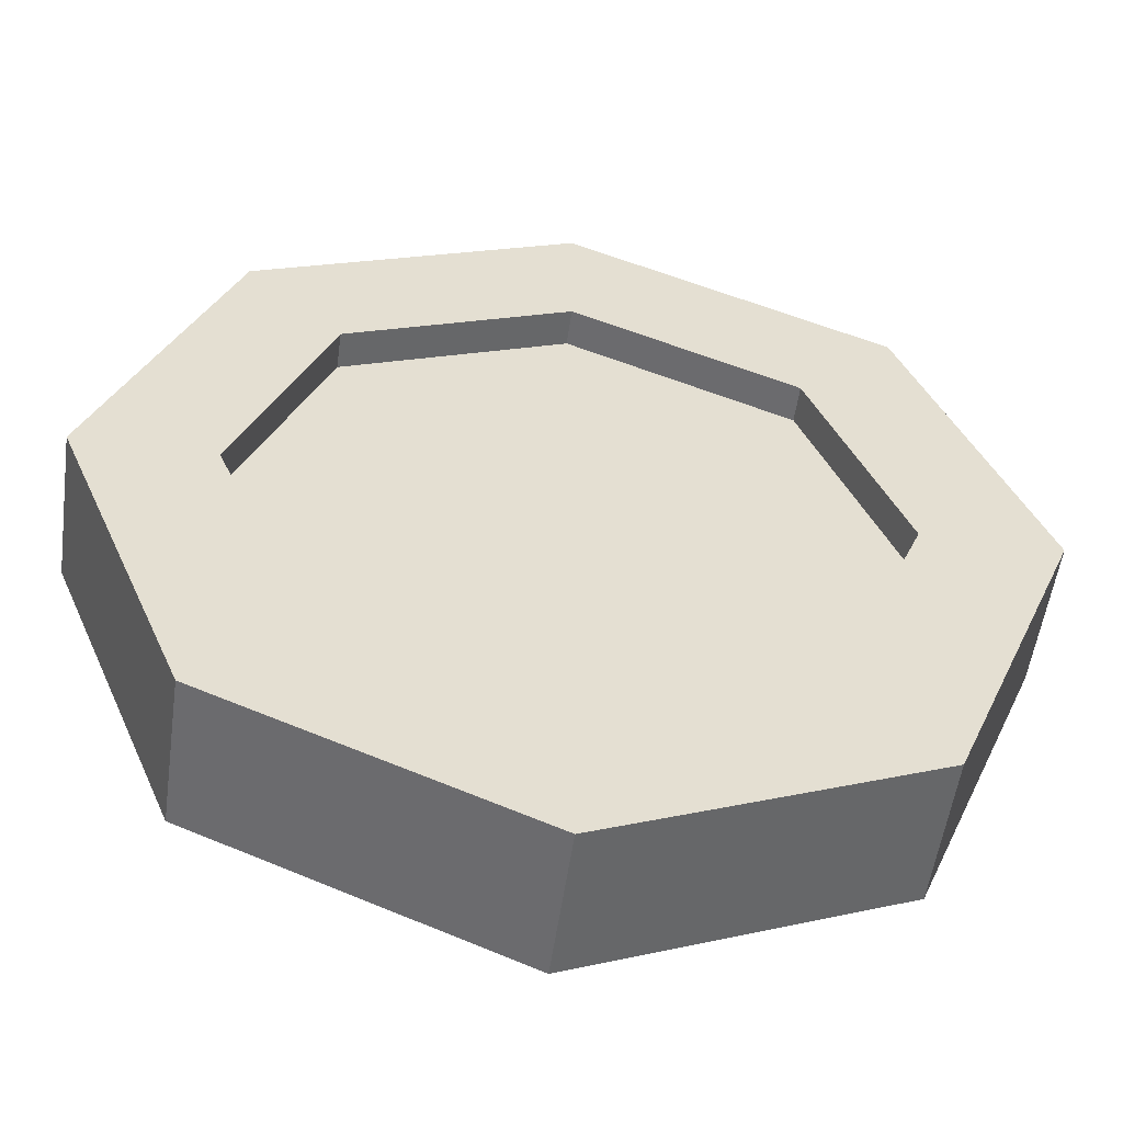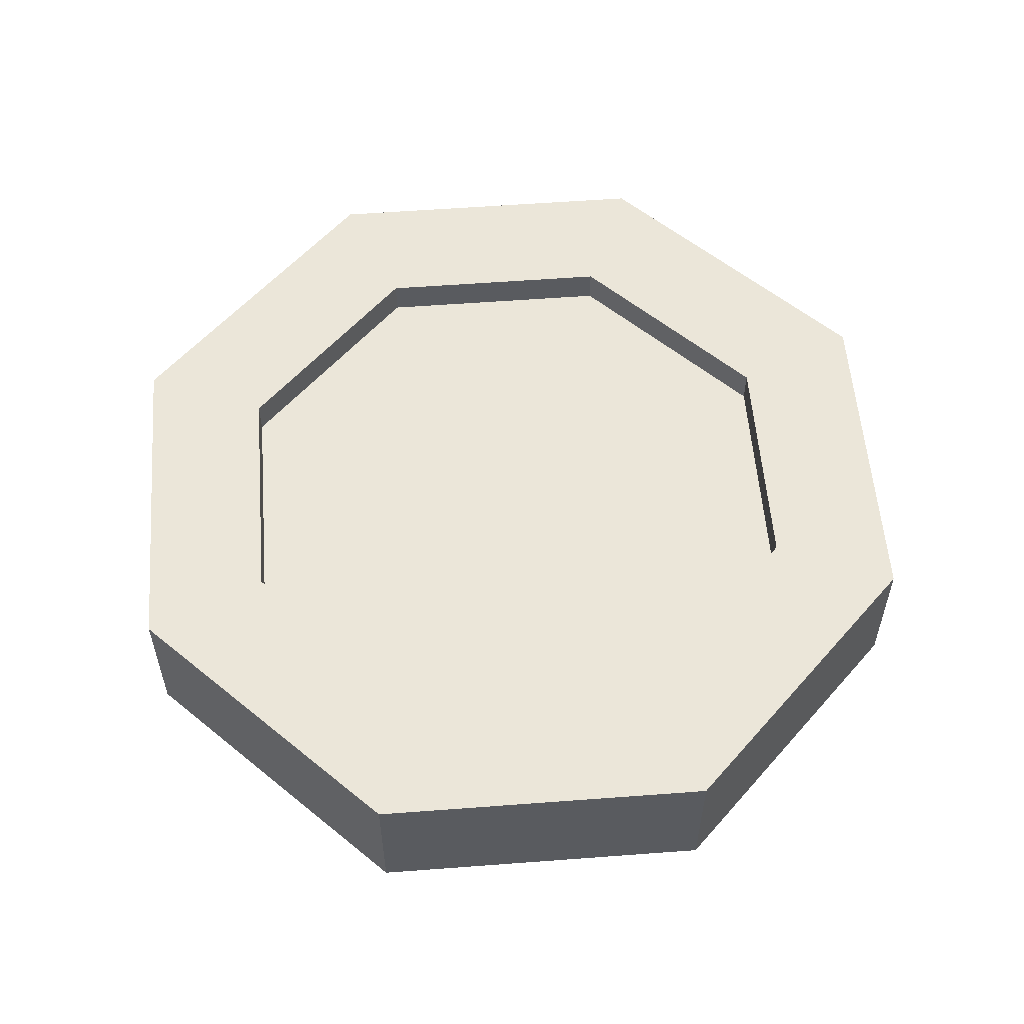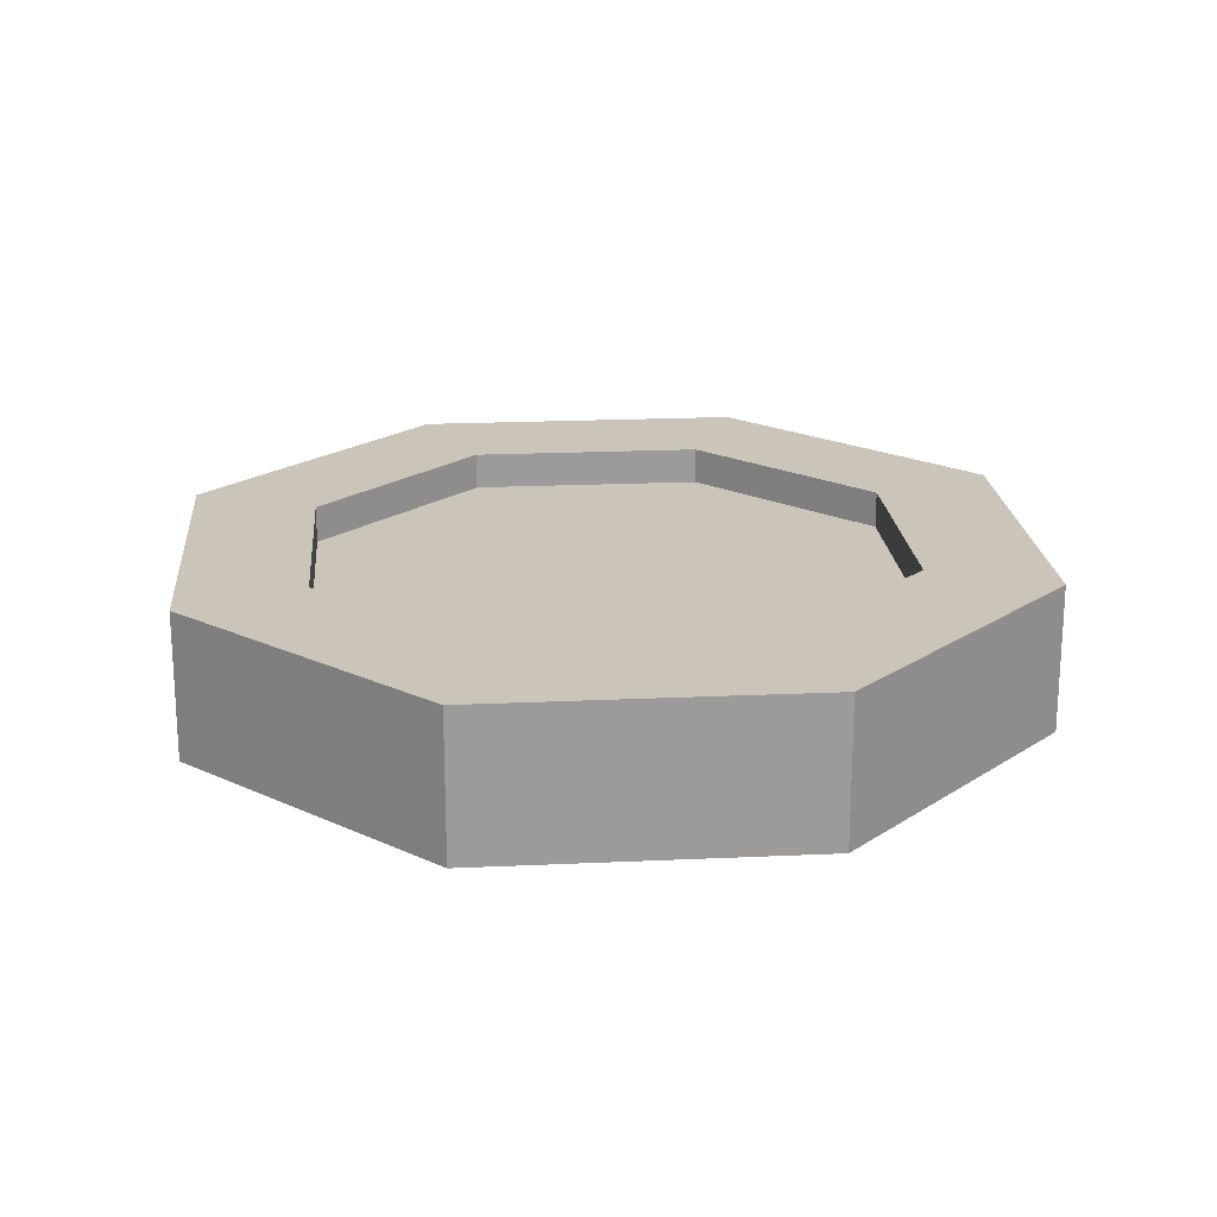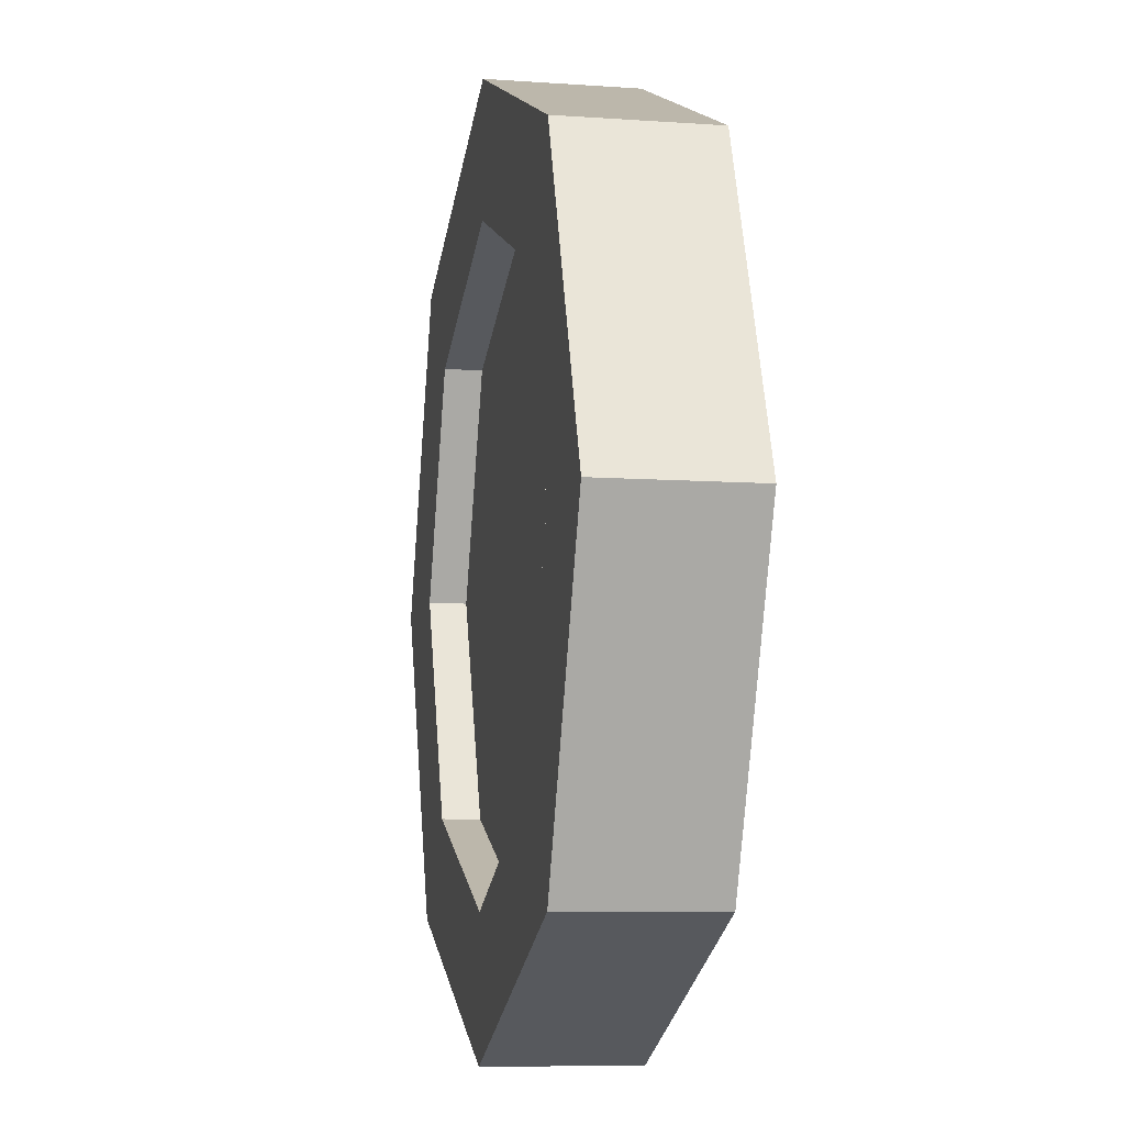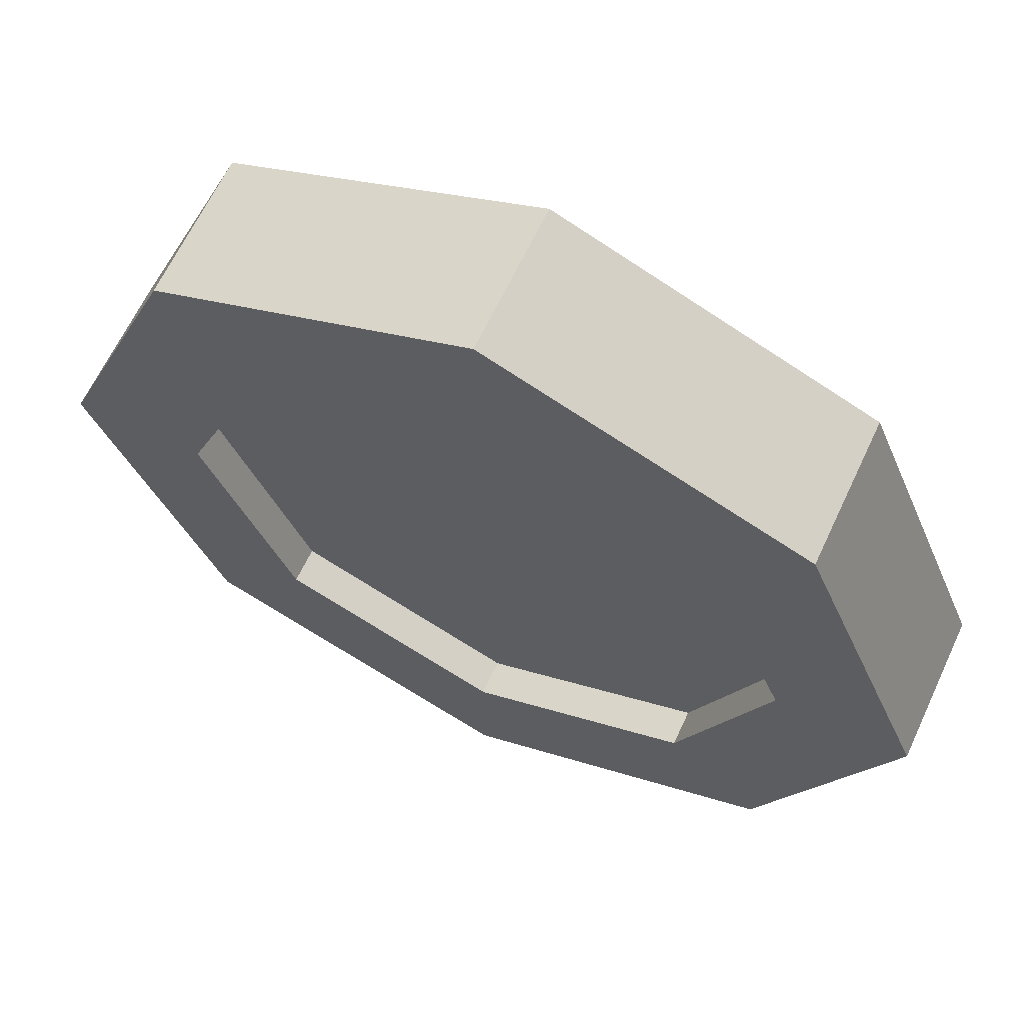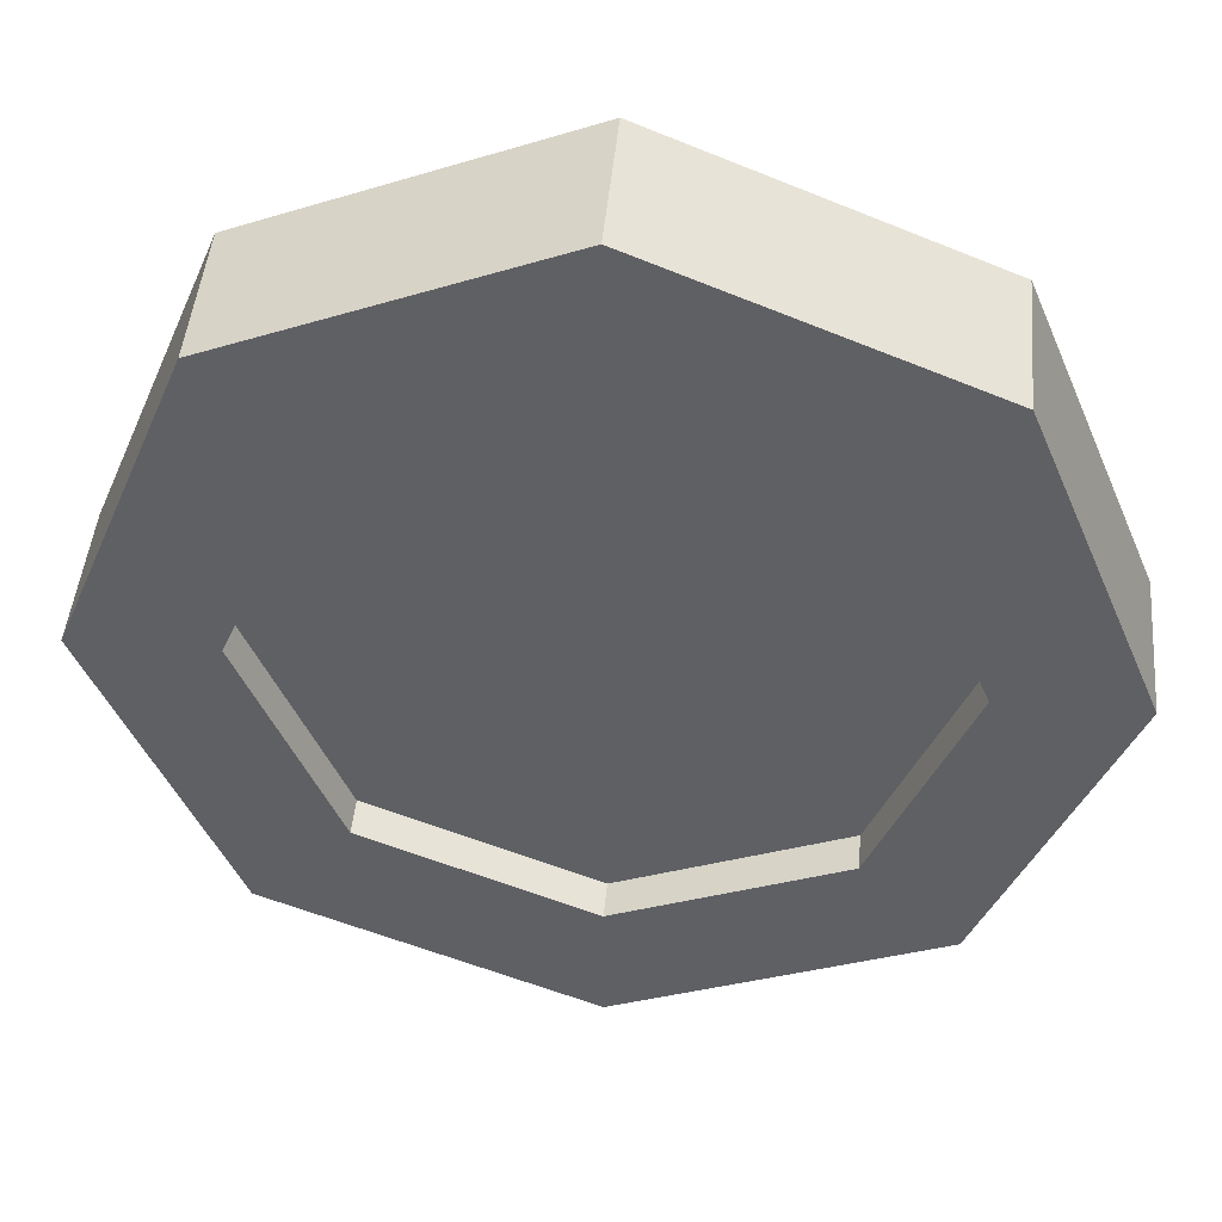
<metadata>
{"format":"obj","ext":"obj","renderer":"f3d","projection":"perspective","resolution":1024,"background":"white","views":[{"elev":-53.6,"azim":172.1,"up":"+Z"},{"elev":56.6,"azim":-72.0,"up":"+Y"},{"elev":20.5,"azim":107.7,"up":"+Y"},{"elev":-8.0,"azim":78.8,"up":"+Z"},{"elev":64.3,"azim":25.0,"up":"+Z"},{"elev":45.8,"azim":-174.8,"up":"+Z"}]}
</metadata>
<code>
o tomatoSlice
v -0.06364 0 -0.06364
v -0.04455 0 -0.04455
v -0.063 0 0
v -0 0 -0.09
v -0.05377 0 -0.02227
v -0 0 -0.063
v 0.06364 0 -0.06364
v 0.02227 0 -0.05377
v 0.04455 0 -0.04455
v 0.063 0 -0
v -0.06364 -0 0.06364
v -0.09 0 0
v -0.04455 -0 0.04455
v 0 -0 0.09
v -0.02227 -0 0.05377
v 0 -0 0.063
v 0.04455 -0 0.04455
v 0.06364 -0 0.06364
v 0.05377 -0 0.02227
v 0.09 0 -0
v 0.04455 0.0225 0.04455
v 0.005765 0.0225 0.01392
v 0 0.0225 0.063
v -0 0.0225 -0.063
v -0.04455 0.0225 -0.04455
v -0.005765 0.0225 -0.01392
v -0.01392 0.0225 0.005765
v -0.063 0.0225 0
v -0.04455 0.0225 0.04455
v 0.063 0.0225 -0
v 0.04455 0.0225 -0.04455
v 0.01392 0.0225 -0.005765
v -0.09 0.03 0
v -0.06364 0.03 0.06364
v 0 0.0075 0.063
v 0.04455 0.0075 0.04455
v -0.06364 0.03 -0.06364
v 0.04455 0.0075 -0.04455
v 0.063 0.0075 -0
v 0 0.03 0.09
v 0.06364 0.03 0.06364
v 0.05377 0.0075 0.02227
v -0 0.0075 -0.063
v -0.04455 0.0075 -0.04455
v -0.063 0.03 0
v -0.04455 0.03 0.04455
v -0.02227 0.03 0.05377
v 0 0.03 0.063
v 0.04455 0.03 0.04455
v 0.05377 0.03 0.02227
v 0.063 0.03 -0
v -0.04455 0.03 -0.04455
v -0 0.03 -0.09
v -0.05377 0.03 -0.02227
v -0 0.03 -0.063
v 0.02227 0.03 -0.05377
v 0.06364 0.03 -0.06364
v 0.04455 0.03 -0.04455
v 0.09 0.03 -0
v 0.02227 0.0075 -0.05377
v -0.04455 0.0075 0.04455
v -0.063 0.0075 0
v -0.05377 0.0075 -0.02227
v -0.02227 0.0075 0.05377
v -0.02227 0.0225 0.05377
v -0.005765 0.0075 -0.01392
v 0.05377 0.0225 0.02227
v 0.02227 0.0225 -0.05377
v -0.05377 0.0225 -0.02227
v 0.01392 0.0075 -0.005765
v 0.005765 0.0075 0.01392
v -0.01392 0.0075 0.005765
f 1 2 3
f 2 1 4
f 3 2 5
f 2 4 6
f 6 4 7
f 6 7 8
f 8 7 9
f 9 7 10
f 11 1 3
f 1 11 12
f 11 3 13
f 11 13 14
f 14 13 15
f 14 15 16
f 14 16 17
f 14 17 18
f 18 10 7
f 18 17 19
f 18 19 10
f 18 7 20
f 21 22 23
f 24 25 26
f 27 28 29
f 30 31 32
f 33 11 34
f 11 33 12
f 35 17 16
f 17 35 36
f 37 12 33
f 12 37 1
f 38 10 39
f 10 38 9
f 40 11 14
f 11 40 34
f 41 14 18
f 14 41 40
f 42 17 36
f 17 42 19
f 19 42 39
f 19 39 10
f 43 2 6
f 2 43 44
f 34 37 33
f 37 34 45
f 45 34 46
f 46 34 40
f 46 40 47
f 47 40 48
f 48 40 41
f 48 41 49
f 49 41 50
f 50 41 51
f 52 37 45
f 37 52 53
f 52 45 54
f 53 52 55
f 53 55 56
f 53 56 57
f 57 51 41
f 57 56 58
f 57 58 51
f 57 41 59
f 38 8 9
f 8 38 6
f 6 38 43
f 43 38 60
f 7 59 20
f 59 7 57
f 37 4 1
f 4 37 53
f 3 61 13
f 61 3 62
f 53 7 4
f 7 53 57
f 5 62 3
f 62 5 63
f 63 5 2
f 63 2 44
f 20 41 18
f 41 20 59
f 61 15 13
f 15 61 16
f 16 61 35
f 35 61 64
f 46 65 29
f 65 46 23
f 23 46 48
f 48 46 47
f 43 66 44
f 48 21 23
f 21 48 49
f 28 46 29
f 46 28 45
f 50 21 49
f 21 50 67
f 67 50 51
f 67 51 30
f 58 30 51
f 30 58 31
f 58 68 31
f 68 58 24
f 24 58 55
f 55 58 56
f 69 45 28
f 45 69 54
f 54 69 25
f 54 25 52
f 55 25 24
f 25 55 52
f 39 70 38
f 36 35 71
f 72 61 62
f 21 32 22
f 32 21 30
f 68 22 32
f 24 22 68
f 24 23 22
f 26 23 24
f 27 23 26
f 27 65 23
f 65 27 29
f 68 32 31
f 25 27 26
f 69 27 25
f 27 69 28
f 30 21 67
f 63 72 62
f 72 63 44
f 72 44 66
f 35 72 66
f 64 72 35
f 72 64 61
f 35 66 43
f 35 43 71
f 71 43 60
f 71 60 70
f 70 60 38
f 70 36 71
f 36 70 39
f 36 39 42

</code>
